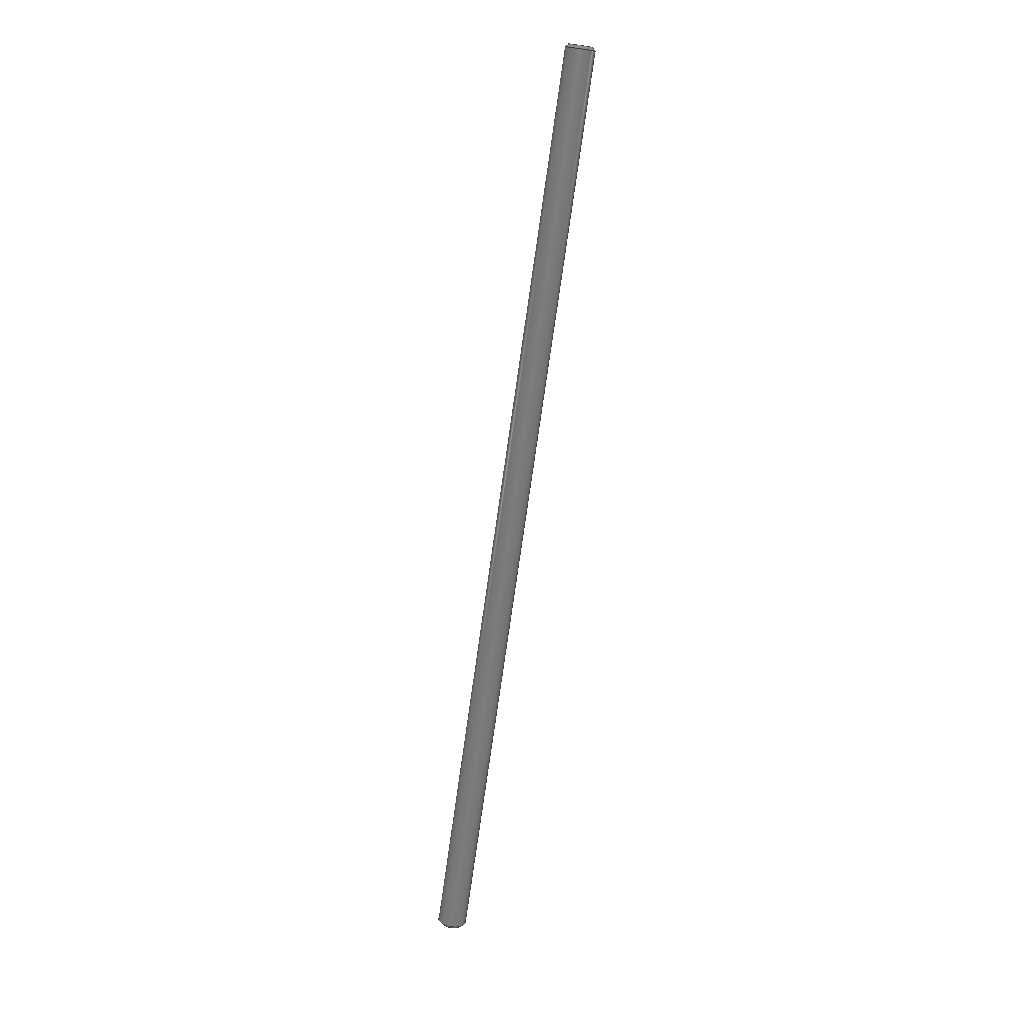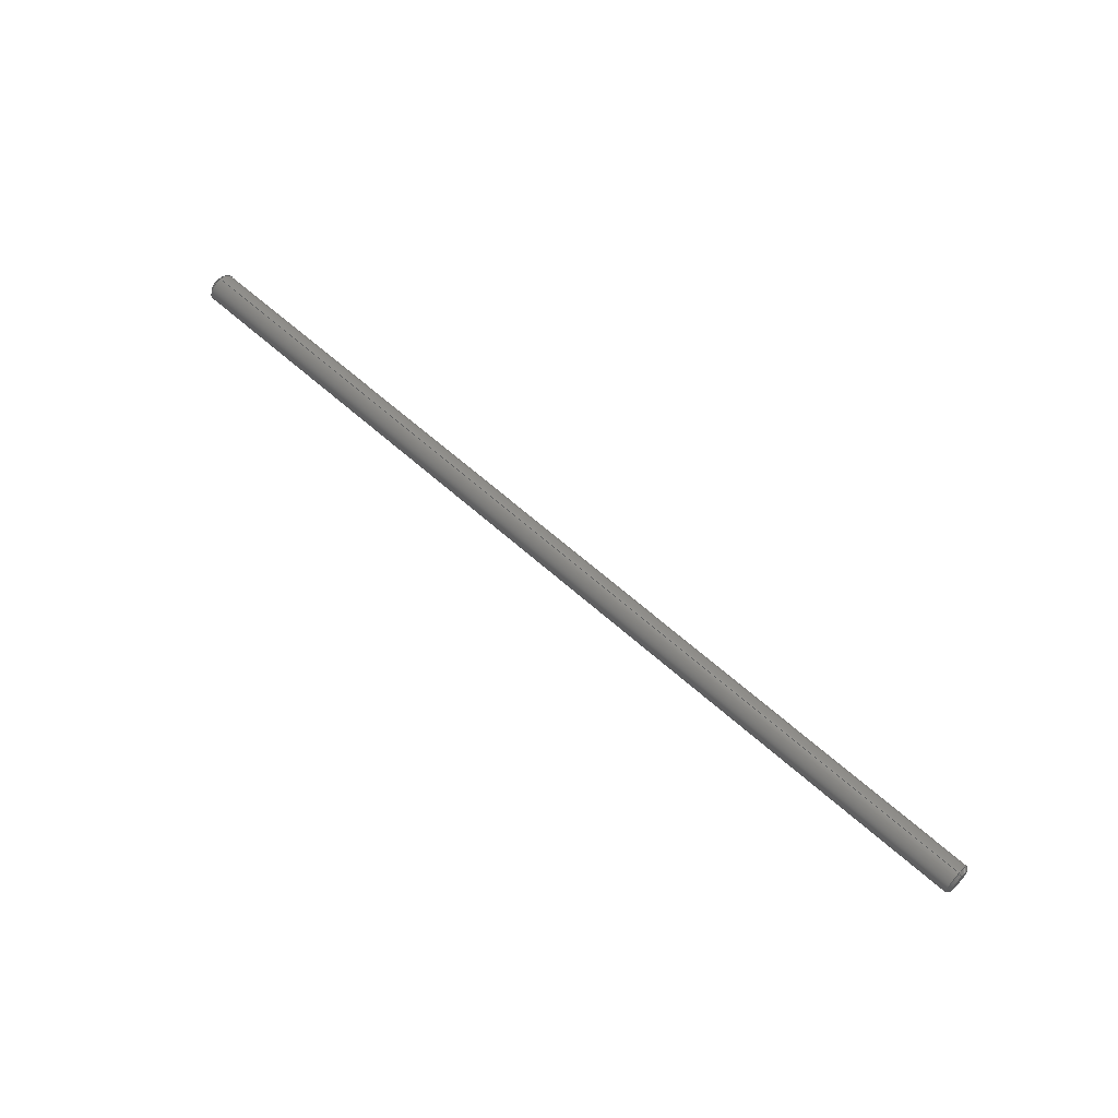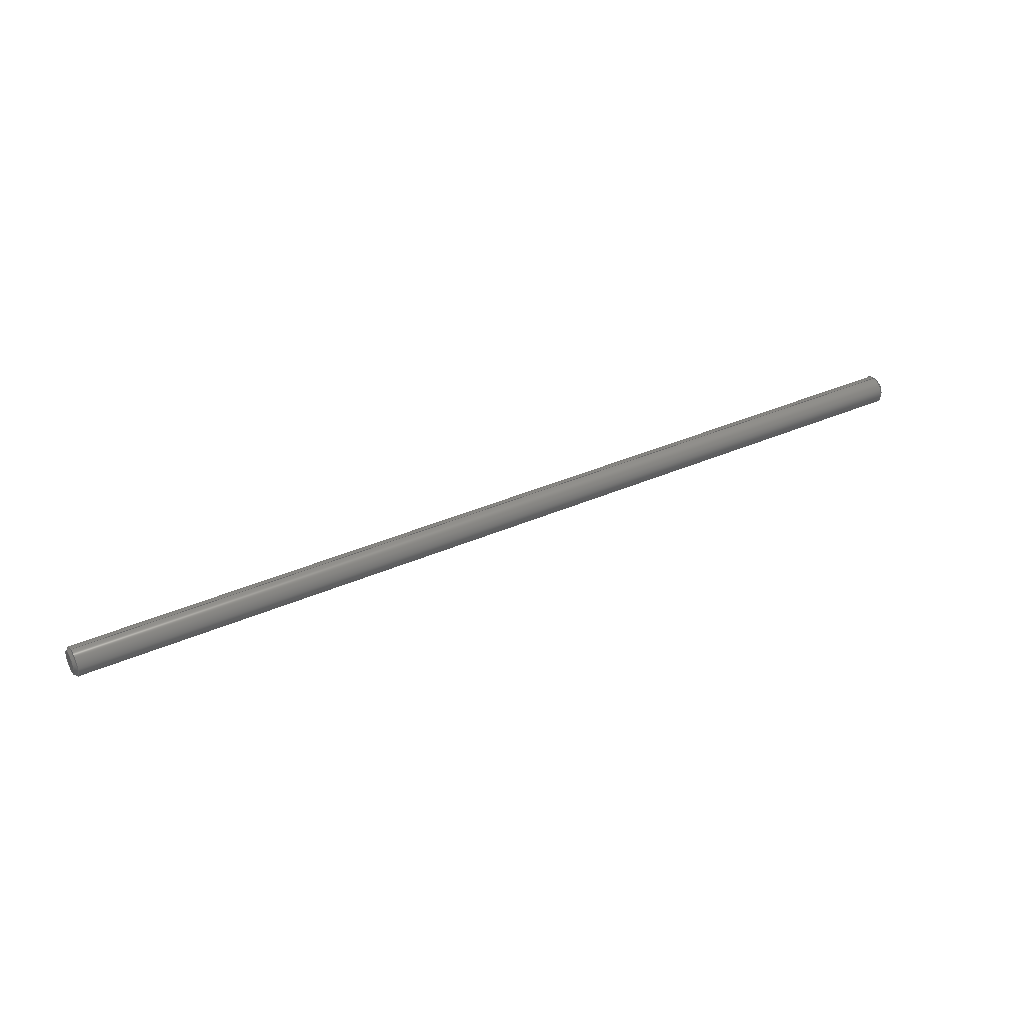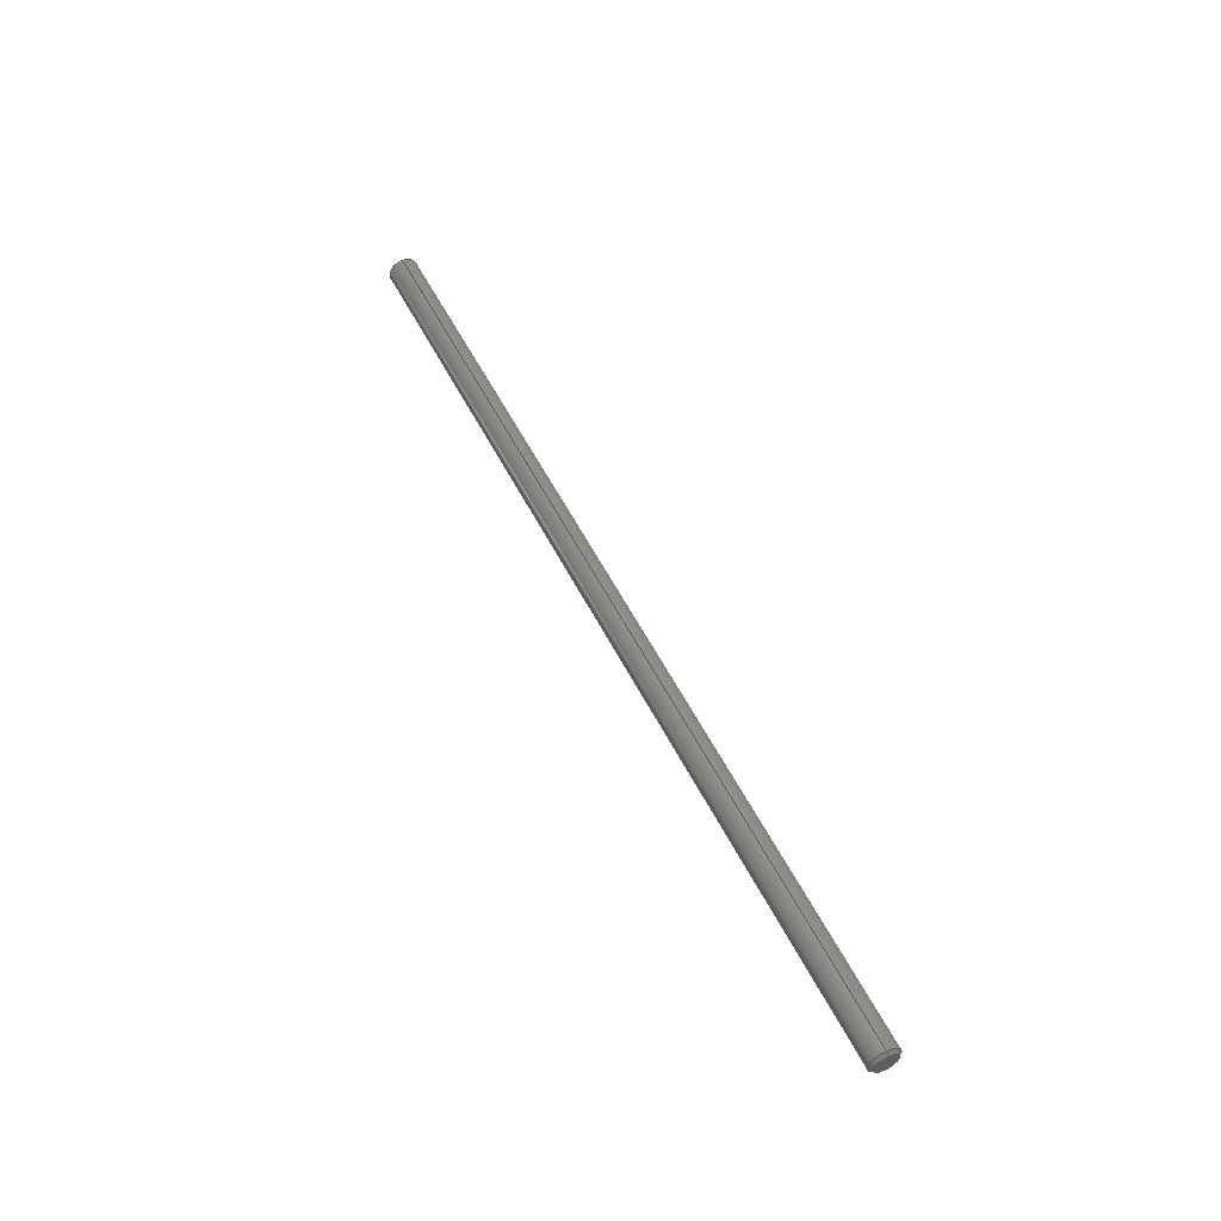
<metadata>
{"format":"step","ext":"step","renderer":"f3d","projection":"perspective","resolution":1024,"background":"white","views":[{"elev":-75.6,"azim":81.9,"up":"+Z"},{"elev":61.6,"azim":42.5,"up":"+Y"},{"elev":37.9,"azim":-29.0,"up":"+Y"},{"elev":52.8,"azim":64.1,"up":"+Y"}]}
</metadata>
<code>
ISO-10303-21;
DATA;
#1=MECHANICAL_DESIGN_GEOMETRIC_PRESENTATION_REPRESENTATION('',(#6,#7),
#138);
#2=SHAPE_REPRESENTATION_RELATIONSHIP('SRR','None',#145,#3);
#3=ADVANCED_BREP_SHAPE_REPRESENTATION('',(#4),#137);
#4=MANIFOLD_SOLID_BREP('Body1',#67);
#5=CYLINDRICAL_SURFACE('',#86,1.5);
#6=STYLED_ITEM('',(#155),#64);
#7=STYLED_ITEM('',(#154),#4);
#8=LINE('',#125,#11);
#9=LINE('',#128,#12);
#10=LINE('',#132,#13);
#11=VECTOR('',#103,1.5);
#12=VECTOR('',#106,1.5);
#13=VECTOR('',#111,1.194);
#14=CONICAL_SURFACE('',#83,1.5,0.7854);
#15=CONICAL_SURFACE('',#88,1.194,0.7854);
#16=FACE_OUTER_BOUND('',#21,.T.);
#17=FACE_OUTER_BOUND('',#22,.T.);
#18=FACE_OUTER_BOUND('',#23,.T.);
#19=FACE_OUTER_BOUND('',#24,.T.);
#20=FACE_OUTER_BOUND('',#25,.T.);
#21=EDGE_LOOP('',(#44));
#22=EDGE_LOOP('',(#45,#46,#47,#48,#49));
#23=EDGE_LOOP('',(#50,#51,#52,#53,#54));
#24=EDGE_LOOP('',(#55,#56,#57,#58));
#25=EDGE_LOOP('',(#59));
#26=CIRCLE('',#82,1.194);
#27=CIRCLE('',#84,1.5);
#28=CIRCLE('',#85,1.5);
#29=CIRCLE('',#87,1.5);
#30=CIRCLE('',#89,1.194);
#31=VERTEX_POINT('',#118);
#32=VERTEX_POINT('',#121);
#33=VERTEX_POINT('',#122);
#34=VERTEX_POINT('',#127);
#35=VERTEX_POINT('',#131);
#36=EDGE_CURVE('',#31,#31,#26,.T.);
#37=EDGE_CURVE('',#32,#33,#27,.T.);
#38=EDGE_CURVE('',#33,#32,#28,.T.);
#39=EDGE_CURVE('',#32,#31,#8,.T.);
#40=EDGE_CURVE('',#33,#34,#9,.T.);
#41=EDGE_CURVE('',#34,#34,#29,.T.);
#42=EDGE_CURVE('',#34,#35,#10,.T.);
#43=EDGE_CURVE('',#35,#35,#30,.T.);
#44=ORIENTED_EDGE('',*,*,#36,.T.);
#45=ORIENTED_EDGE('',*,*,#37,.T.);
#46=ORIENTED_EDGE('',*,*,#38,.T.);
#47=ORIENTED_EDGE('',*,*,#39,.T.);
#48=ORIENTED_EDGE('',*,*,#36,.F.);
#49=ORIENTED_EDGE('',*,*,#39,.F.);
#50=ORIENTED_EDGE('',*,*,#37,.F.);
#51=ORIENTED_EDGE('',*,*,#38,.F.);
#52=ORIENTED_EDGE('',*,*,#40,.T.);
#53=ORIENTED_EDGE('',*,*,#41,.T.);
#54=ORIENTED_EDGE('',*,*,#40,.F.);
#55=ORIENTED_EDGE('',*,*,#41,.F.);
#56=ORIENTED_EDGE('',*,*,#42,.T.);
#57=ORIENTED_EDGE('',*,*,#43,.T.);
#58=ORIENTED_EDGE('',*,*,#42,.F.);
#59=ORIENTED_EDGE('',*,*,#43,.F.);
#60=PLANE('',#81);
#61=PLANE('',#90);
#62=ADVANCED_FACE('',(#16),#60,.F.);
#63=ADVANCED_FACE('',(#17),#14,.T.);
#64=ADVANCED_FACE('',(#18),#5,.T.);
#65=ADVANCED_FACE('',(#19),#15,.T.);
#66=ADVANCED_FACE('',(#20),#61,.F.);
#67=CLOSED_SHELL('',(#62,#63,#64,#65,#66));
#68=DERIVED_UNIT_ELEMENT(#70,1);
#69=DERIVED_UNIT_ELEMENT(#140,-3);
#70=(
MASS_UNIT()
NAMED_UNIT(*)
SI_UNIT(.KILO.,.GRAM.)
);
#71=DERIVED_UNIT((#68,#69));
#72=MEASURE_REPRESENTATION_ITEM('density measure',
POSITIVE_RATIO_MEASURE(8000),#71);
#73=PROPERTY_DEFINITION_REPRESENTATION(#78,#75);
#74=PROPERTY_DEFINITION_REPRESENTATION(#79,#76);
#75=REPRESENTATION('material name',(#77),#137);
#76=REPRESENTATION('density',(#72),#137);
#77=DESCRIPTIVE_REPRESENTATION_ITEM('solidworks materials|AISI 304',
'solidworks materials|AISI 304');
#78=PROPERTY_DEFINITION('material property','material name',#147);
#79=PROPERTY_DEFINITION('material property','density of part',#147);
#80=AXIS2_PLACEMENT_3D('placement',#116,#91,#92);
#81=AXIS2_PLACEMENT_3D('',#117,#93,#94);
#82=AXIS2_PLACEMENT_3D('',#119,#95,#96);
#83=AXIS2_PLACEMENT_3D('',#120,#97,#98);
#84=AXIS2_PLACEMENT_3D('',#123,#99,#100);
#85=AXIS2_PLACEMENT_3D('',#124,#101,#102);
#86=AXIS2_PLACEMENT_3D('',#126,#104,#105);
#87=AXIS2_PLACEMENT_3D('',#129,#107,#108);
#88=AXIS2_PLACEMENT_3D('',#130,#109,#110);
#89=AXIS2_PLACEMENT_3D('',#133,#112,#113);
#90=AXIS2_PLACEMENT_3D('',#134,#114,#115);
#91=DIRECTION('axis',(0,0,1));
#92=DIRECTION('refdir',(1,0,0));
#93=DIRECTION('center_axis',(1,1.223e-16,0));
#94=DIRECTION('ref_axis',(0,0,-1));
#95=DIRECTION('center_axis',(-1,-1.223e-16,0));
#96=DIRECTION('ref_axis',(1.223e-16,-1,0));
#97=DIRECTION('center_axis',(1,1.223e-16,0));
#98=DIRECTION('ref_axis',(-1.223e-16,1,0));
#99=DIRECTION('center_axis',(-1,-1.223e-16,0));
#100=DIRECTION('ref_axis',(1.223e-16,-1,0));
#101=DIRECTION('center_axis',(-1,-1.223e-16,0));
#102=DIRECTION('ref_axis',(1.223e-16,-1,0));
#103=DIRECTION('',(-0.7071,0.7071,8.66e-17));
#104=DIRECTION('center_axis',(-1,-1.223e-16,0));
#105=DIRECTION('ref_axis',(1.223e-16,-1,0));
#106=DIRECTION('',(1,1.223e-16,0));
#107=DIRECTION('center_axis',(-1,-1.223e-16,0));
#108=DIRECTION('ref_axis',(1.223e-16,-1,0));
#109=DIRECTION('center_axis',(-1,-1.223e-16,0));
#110=DIRECTION('ref_axis',(1.223e-16,-1,0));
#111=DIRECTION('',(0.7071,-0.7071,8.66e-17));
#112=DIRECTION('center_axis',(-1,-1.223e-16,0));
#113=DIRECTION('ref_axis',(1.223e-16,-1,0));
#114=DIRECTION('center_axis',(-1,-1.223e-16,0));
#115=DIRECTION('ref_axis',(0,0,1));
#116=CARTESIAN_POINT('',(0,0,0));
#117=CARTESIAN_POINT('Origin',(-48,-1.13e-14,0));
#118=CARTESIAN_POINT('',(-48,-1.194,0));
#119=CARTESIAN_POINT('Origin',(-48,-1.13e-14,0));
#120=CARTESIAN_POINT('Origin',(-47.69,-1.127e-14,0));
#121=CARTESIAN_POINT('',(-47.69,-1.5,0));
#122=CARTESIAN_POINT('',(-47.69,1.5,-1.837e-16));
#123=CARTESIAN_POINT('Origin',(-47.69,-1.127e-14,0));
#124=CARTESIAN_POINT('Origin',(-47.69,-1.127e-14,0));
#125=CARTESIAN_POINT('',(-47.69,-1.5,-1.837e-16));
#126=CARTESIAN_POINT('Origin',(48,4.337e-16,0));
#127=CARTESIAN_POINT('',(47.69,1.5,-1.837e-16));
#128=CARTESIAN_POINT('',(48,1.5,-1.837e-16));
#129=CARTESIAN_POINT('Origin',(47.69,3.962e-16,0));
#130=CARTESIAN_POINT('Origin',(48,4.337e-16,0));
#131=CARTESIAN_POINT('',(48,1.194,-1.462e-16));
#132=CARTESIAN_POINT('',(48,1.194,-1.462e-16));
#133=CARTESIAN_POINT('Origin',(48,4.337e-16,0));
#134=CARTESIAN_POINT('Origin',(48,1.194,0));
#135=UNCERTAINTY_MEASURE_WITH_UNIT(LENGTH_MEASURE(0.01),#139,
'DISTANCE_ACCURACY_VALUE',
'Maximum model space distance between geometric entities at asserted c
onnectivities');
#136=UNCERTAINTY_MEASURE_WITH_UNIT(LENGTH_MEASURE(0.01),#139,
'DISTANCE_ACCURACY_VALUE',
'Maximum model space distance between geometric entities at asserted c
onnectivities');
#137=(
GEOMETRIC_REPRESENTATION_CONTEXT(3)
GLOBAL_UNCERTAINTY_ASSIGNED_CONTEXT((#135))
GLOBAL_UNIT_ASSIGNED_CONTEXT((#139,#141,#142))
REPRESENTATION_CONTEXT('','3D')
);
#138=(
GEOMETRIC_REPRESENTATION_CONTEXT(3)
GLOBAL_UNCERTAINTY_ASSIGNED_CONTEXT((#136))
GLOBAL_UNIT_ASSIGNED_CONTEXT((#139,#141,#142))
REPRESENTATION_CONTEXT('','3D')
);
#139=(
LENGTH_UNIT()
NAMED_UNIT(*)
SI_UNIT(.MILLI.,.METRE.)
);
#140=(
LENGTH_UNIT()
NAMED_UNIT(*)
SI_UNIT($,.METRE.)
);
#141=(
NAMED_UNIT(*)
PLANE_ANGLE_UNIT()
SI_UNIT($,.RADIAN.)
);
#142=(
NAMED_UNIT(*)
SI_UNIT($,.STERADIAN.)
SOLID_ANGLE_UNIT()
);
#143=SHAPE_DEFINITION_REPRESENTATION(#144,#145);
#144=PRODUCT_DEFINITION_SHAPE('',$,#147);
#145=SHAPE_REPRESENTATION('',(#80),#137);
#146=PRODUCT_DEFINITION_CONTEXT('part definition',#151,'design');
#147=PRODUCT_DEFINITION('FABS3-96','FABS3-96 v1',#148,#146);
#148=PRODUCT_DEFINITION_FORMATION('',$,#153);
#149=PRODUCT_RELATED_PRODUCT_CATEGORY('FABS3-96 v1','FABS3-96 v1',(#153));
#150=APPLICATION_PROTOCOL_DEFINITION('international standard',
'automotive_design',2009,#151);
#151=APPLICATION_CONTEXT(
'Core Data for Automotive Mechanical Design Process');
#152=PRODUCT_CONTEXT('part definition',#151,'mechanical');
#153=PRODUCT('FABS3-96','FABS3-96 v1',$,(#152));
#154=PRESENTATION_STYLE_ASSIGNMENT((#156));
#155=PRESENTATION_STYLE_ASSIGNMENT((#157));
#156=SURFACE_STYLE_USAGE(.BOTH.,#158);
#157=SURFACE_STYLE_USAGE(.BOTH.,#159);
#158=SURFACE_SIDE_STYLE('',(#160));
#159=SURFACE_SIDE_STYLE('',(#161));
#160=SURFACE_STYLE_FILL_AREA(#162);
#161=SURFACE_STYLE_FILL_AREA(#163);
#162=FILL_AREA_STYLE('Steel - Satin',(#164));
#163=FILL_AREA_STYLE('Opaque(165,158,149)',(#165));
#164=FILL_AREA_STYLE_COLOUR('Steel - Satin',#166);
#165=FILL_AREA_STYLE_COLOUR('Opaque(165,158,149)',#167);
#166=COLOUR_RGB('Steel - Satin',0.6275,0.6275,0.6275);
#167=COLOUR_RGB('Opaque(165,158,149)',0.6471,0.6196,
0.5843);
ENDSEC;
END-ISO-10303-21;

</code>
